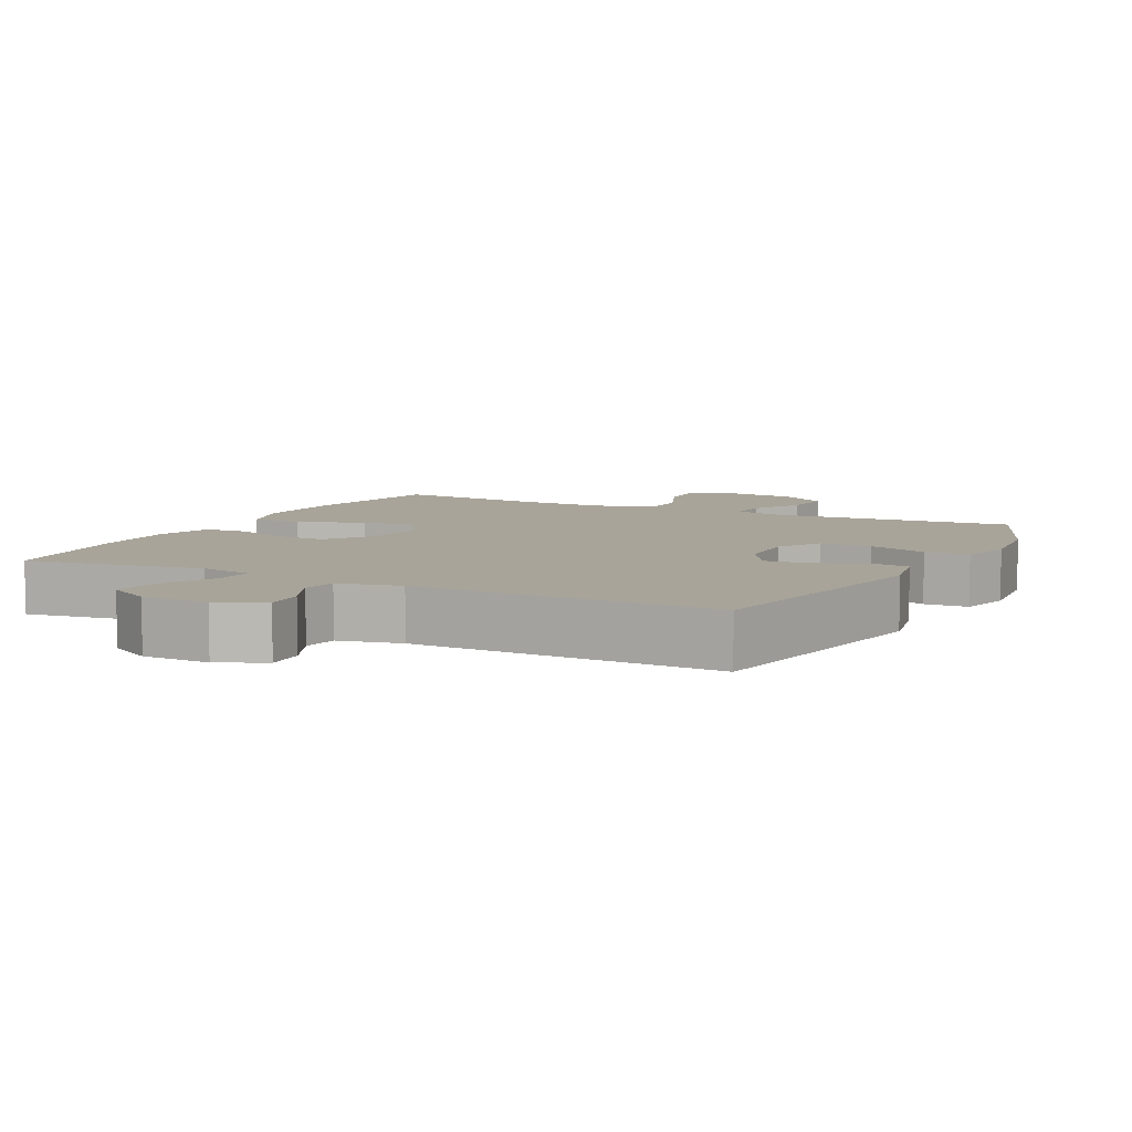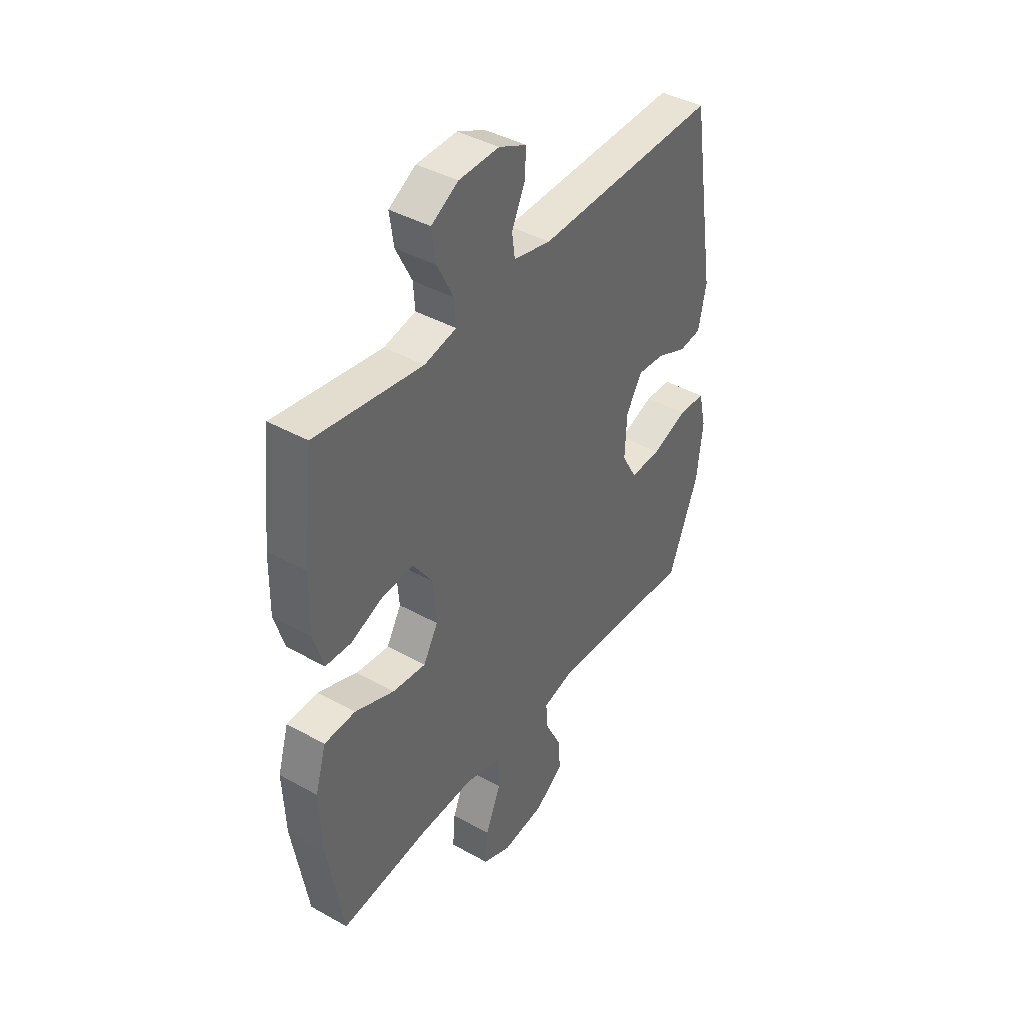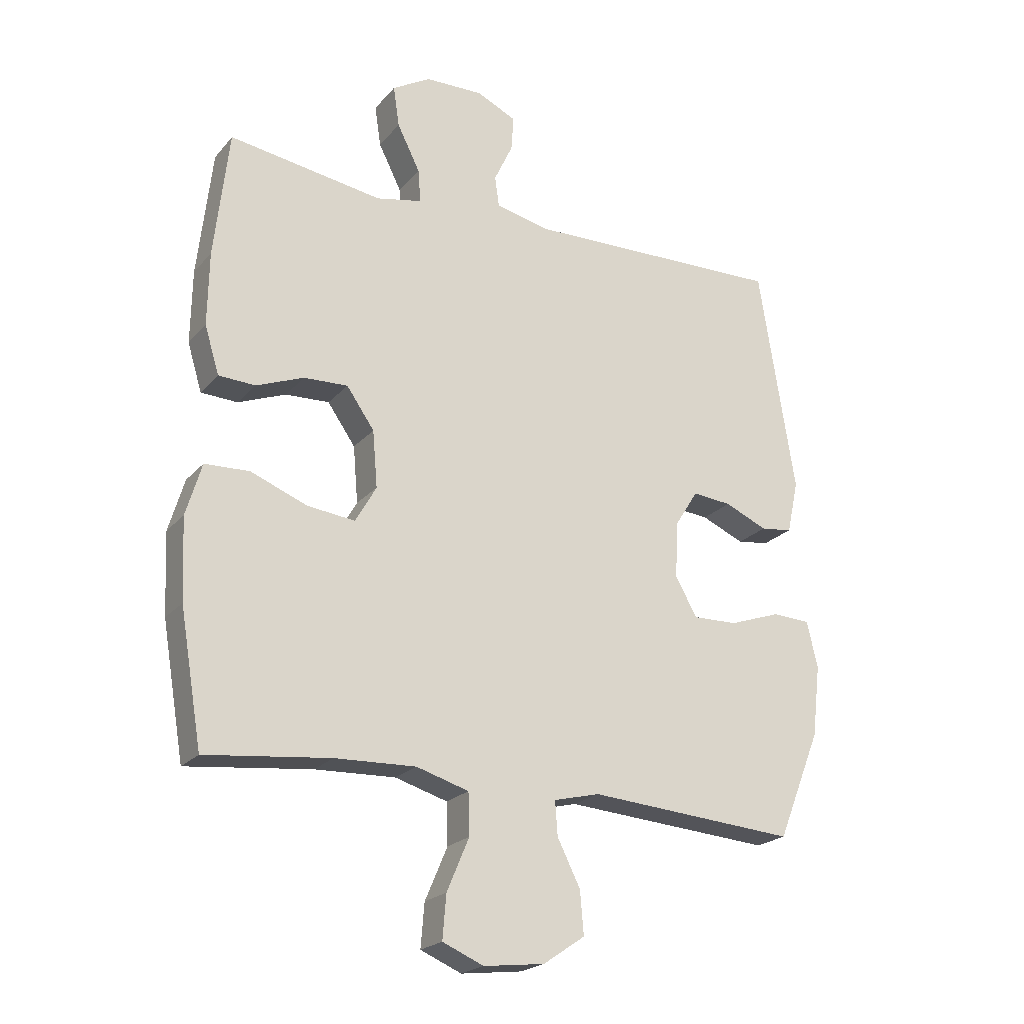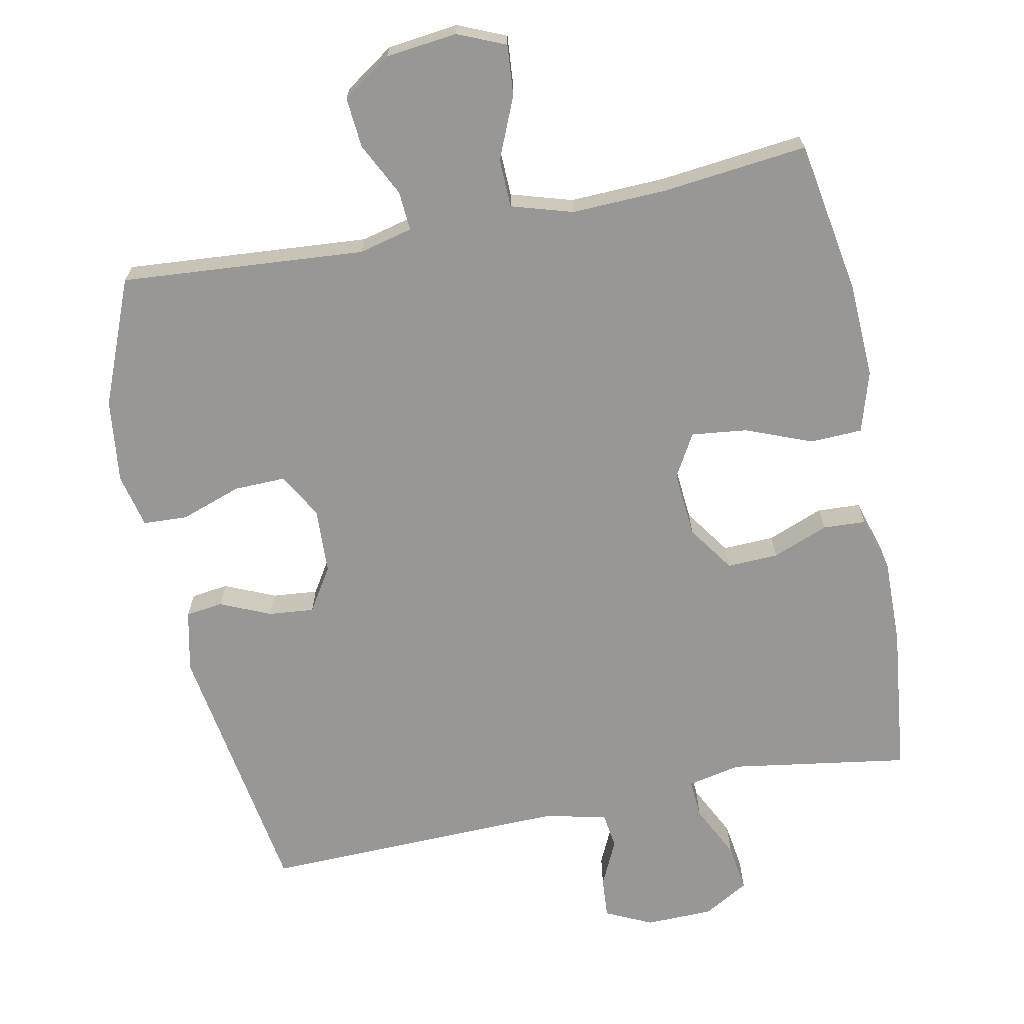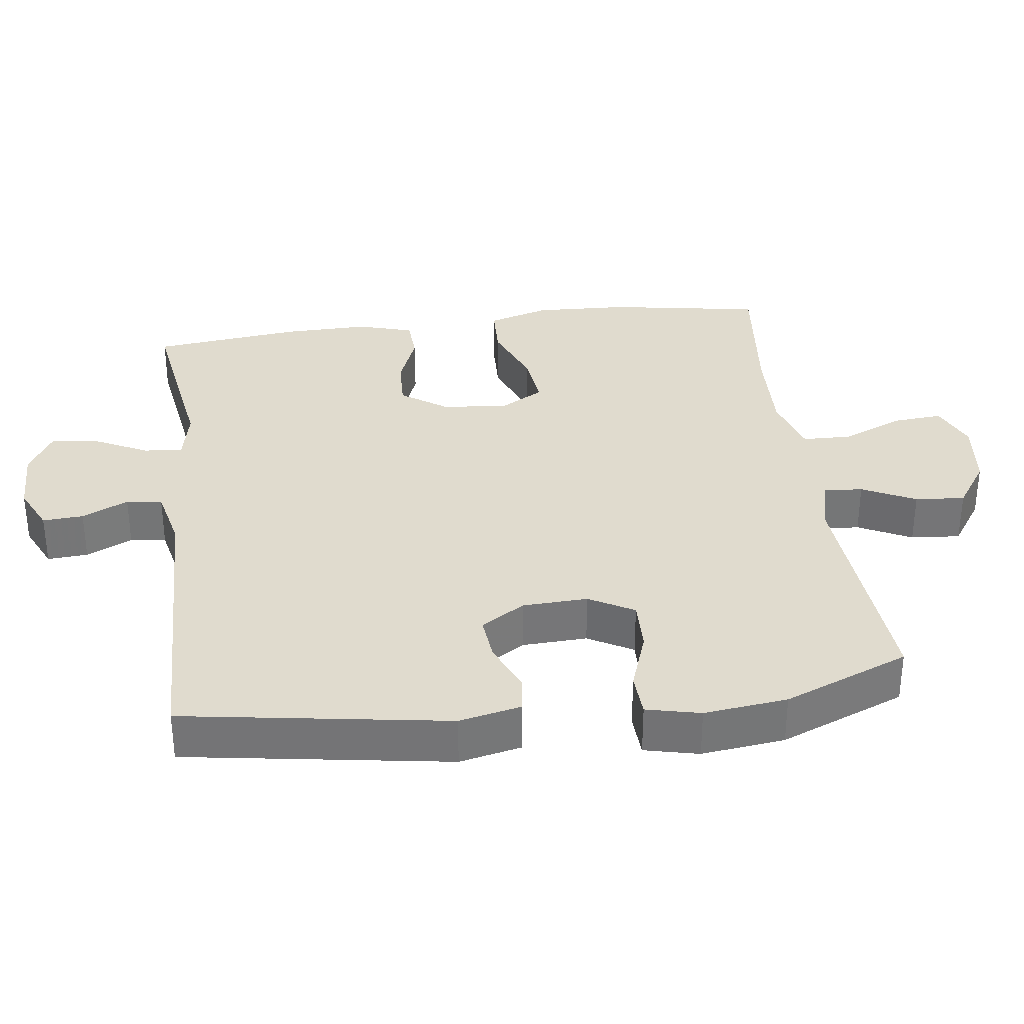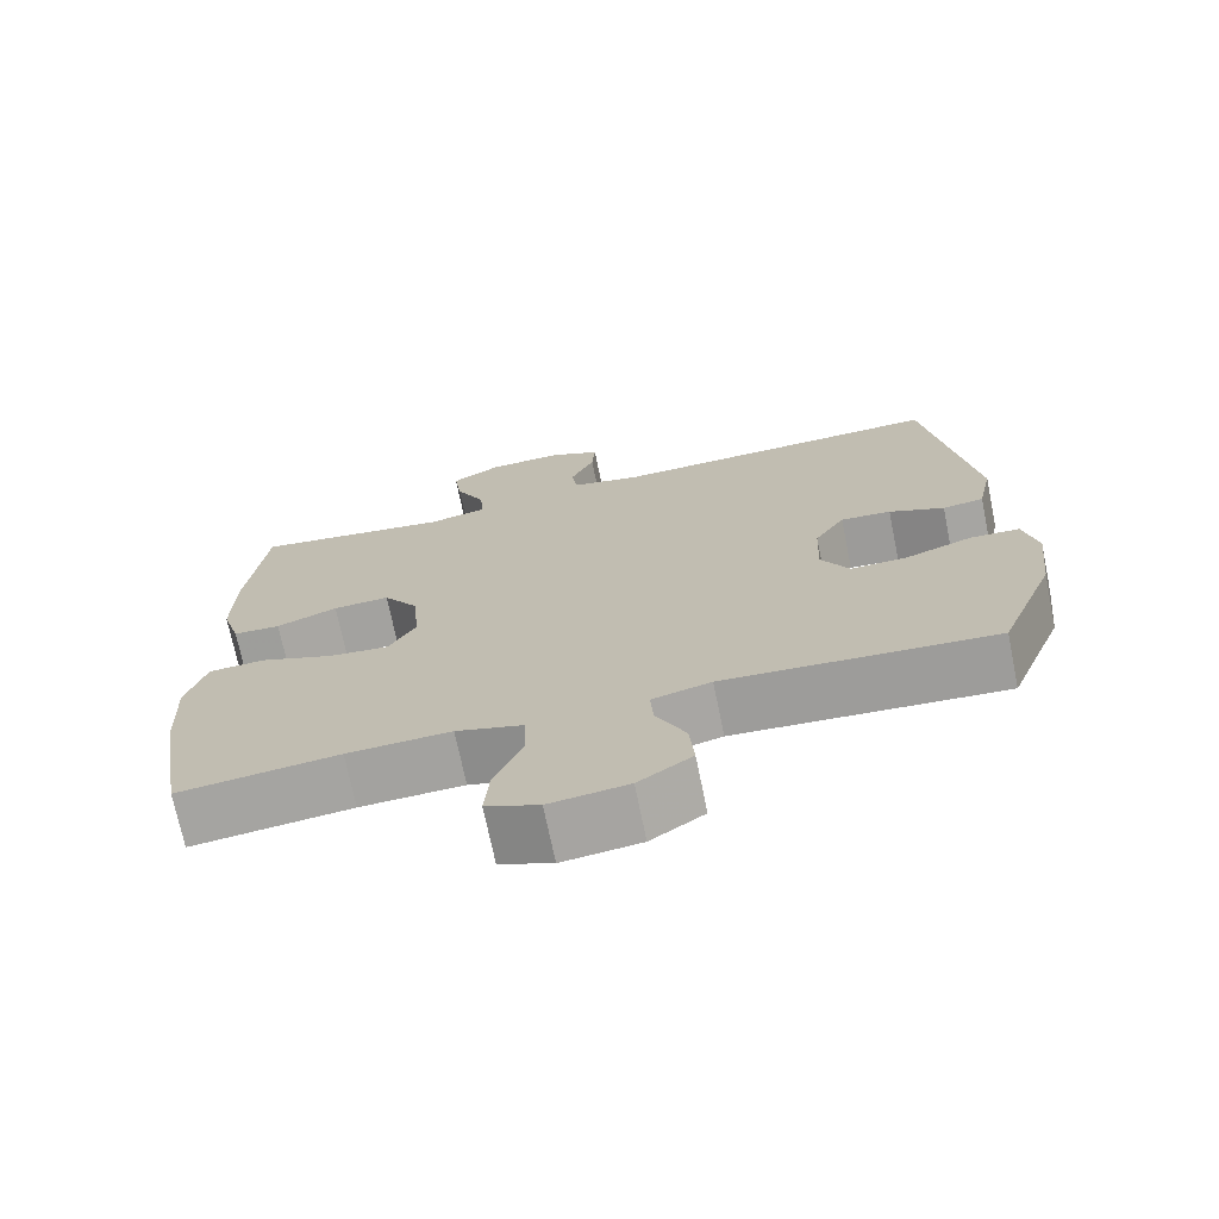
<metadata>
{"format":"obj","ext":"obj","renderer":"f3d","projection":"perspective","resolution":1024,"background":"white","views":[{"elev":7.1,"azim":27.2,"up":"+Y"},{"elev":41.3,"azim":-55.9,"up":"+Z"},{"elev":-21.8,"azim":-29.0,"up":"+Z"},{"elev":-68.3,"azim":-168.7,"up":"+Y"},{"elev":33.6,"azim":82.5,"up":"+Y"},{"elev":-71.7,"azim":11.6,"up":"+Z"}]}
</metadata>
<code>
v 0.5 0.07 0.5
v 0.56 0.07 0.123
v 0.541 0.07 0.035
v 0.488 0.07 0.028
v 0.417 0.07 0.059
v 0.352 0.07 0.065
v 0.313 0.07 0.003
v 0.309 0.07 -0.09
v 0.345 0.07 -0.154
v 0.419 0.07 -0.152
v 0.505 0.07 -0.122
v 0.568 0.07 -0.125
v 0.586 0.07 -0.202
v 0.572 0.07 -0.321
v 0.5 0.07 -0.5
v 0.153 0.07 -0.474
v 0.077 0.07 -0.493
v 0.081 0.07 -0.549
v 0.119 0.07 -0.625
v 0.125 0.07 -0.696
v 0.056 0.07 -0.743
v -0.045 0.07 -0.755
v -0.113 0.07 -0.726
v -0.107 0.07 -0.654
v -0.07 0.07 -0.567
v -0.072 0.07 -0.498
v -0.159 0.07 -0.472
v -0.293 0.07 -0.477
v -0.5 0.07 -0.5
v -0.537 0.07 -0.281
v -0.543 0.07 -0.147
v -0.517 0.07 -0.06
v -0.443 0.07 -0.057
v -0.349 0.07 -0.094
v -0.27 0.07 -0.103
v -0.235 0.07 -0.042
v -0.243 0.07 0.052
v -0.289 0.07 0.118
v -0.362 0.07 0.115
v -0.441 0.07 0.084
v -0.502 0.07 0.087
v -0.526 0.07 0.166
v -0.524 0.07 0.288
v -0.5 0.07 0.5
v -0.245 0.07 0.461
v -0.169 0.07 0.477
v -0.173 0.07 0.532
v -0.211 0.07 0.608
v -0.221 0.07 0.676
v -0.157 0.07 0.713
v -0.061 0.07 0.715
v 0.005 0.07 0.684
v 0.001 0.07 0.626
v -0.03 0.07 0.56
v -0.023 0.07 0.509
v 0.066 0.07 0.489
v 0.5 0 0.5
v 0.56 0 0.123
v 0.541 0 0.035
v 0.488 0 0.028
v 0.417 0 0.059
v 0.352 0 0.065
v 0.313 0 0.003
v 0.309 0 -0.09
v 0.345 0 -0.154
v 0.419 0 -0.152
v 0.505 0 -0.122
v 0.568 0 -0.125
v 0.586 0 -0.202
v 0.572 0 -0.321
v 0.5 0 -0.5
v 0.153 0 -0.474
v 0.077 0 -0.493
v 0.081 0 -0.549
v 0.119 0 -0.625
v 0.125 0 -0.696
v 0.056 0 -0.743
v -0.045 0 -0.755
v -0.113 0 -0.726
v -0.107 0 -0.654
v -0.07 0 -0.567
v -0.072 0 -0.498
v -0.159 0 -0.472
v -0.293 0 -0.477
v -0.5 0 -0.5
v -0.537 0 -0.281
v -0.543 0 -0.147
v -0.517 0 -0.06
v -0.443 0 -0.057
v -0.349 0 -0.094
v -0.27 0 -0.103
v -0.235 0 -0.042
v -0.243 0 0.052
v -0.289 0 0.118
v -0.362 0 0.115
v -0.441 0 0.084
v -0.502 0 0.087
v -0.526 0 0.166
v -0.524 0 0.288
v -0.5 0 0.5
v -0.245 0 0.461
v -0.169 0 0.477
v -0.173 0 0.532
v -0.211 0 0.608
v -0.221 0 0.676
v -0.157 0 0.713
v -0.061 0 0.715
v 0.005 0 0.684
v 0.001 0 0.626
v -0.03 0 0.56
v -0.023 0 0.509
v 0.066 0 0.489
f 51 52 53 54
f 51 54 55
f 50 51 55
f 47 48 49 50
f 46 47 50 55
f 42 43 44 45
f 42 45 46
f 39 40 41 42
f 38 39 42 46
f 37 38 46 55
f 31 32 33 34
f 31 34 35
f 28 29 30 31
f 27 28 31 35
f 26 27 35 36
f 22 23 24 25
f 22 25 26
f 21 22 26
f 18 19 20 21
f 17 18 21 26
f 16 17 26 36
f 10 11 12 13
f 9 10 13 14
f 2 3 4 5
f 56 1 2 5
f 56 5 6
f 55 56 6 7
f 37 55 7 8
f 36 37 8 9
f 15 16 36
f 9 14 15 36
f 110 109 108 107
f 111 110 107
f 111 107 106
f 106 105 104 103
f 111 106 103 102
f 101 100 99 98
f 102 101 98
f 98 97 96 95
f 102 98 95 94
f 111 102 94 93
f 90 89 88 87
f 91 90 87
f 87 86 85 84
f 91 87 84 83
f 92 91 83 82
f 81 80 79 78
f 82 81 78
f 82 78 77
f 77 76 75 74
f 82 77 74 73
f 92 82 73 72
f 69 68 67 66
f 70 69 66 65
f 61 60 59 58
f 61 58 57 112
f 62 61 112
f 63 62 112 111
f 64 63 111 93
f 65 64 93 92
f 92 72 71
f 92 71 70 65
f 1 57 58 2
f 2 58 59 3
f 3 59 60 4
f 4 60 61 5
f 5 61 62 6
f 6 62 63 7
f 7 63 64 8
f 8 64 65 9
f 9 65 66 10
f 10 66 67 11
f 11 67 68 12
f 12 68 69 13
f 13 69 70 14
f 14 70 71 15
f 15 71 72 16
f 16 72 73 17
f 17 73 74 18
f 18 74 75 19
f 19 75 76 20
f 20 76 77 21
f 21 77 78 22
f 22 78 79 23
f 23 79 80 24
f 24 80 81 25
f 25 81 82 26
f 26 82 83 27
f 27 83 84 28
f 28 84 85 29
f 29 85 86 30
f 30 86 87 31
f 31 87 88 32
f 32 88 89 33
f 33 89 90 34
f 34 90 91 35
f 35 91 92 36
f 36 92 93 37
f 37 93 94 38
f 38 94 95 39
f 39 95 96 40
f 40 96 97 41
f 41 97 98 42
f 42 98 99 43
f 43 99 100 44
f 44 100 101 45
f 45 101 102 46
f 46 102 103 47
f 47 103 104 48
f 48 104 105 49
f 49 105 106 50
f 50 106 107 51
f 51 107 108 52
f 52 108 109 53
f 53 109 110 54
f 54 110 111 55
f 55 111 112 56
f 56 112 57 1

</code>
